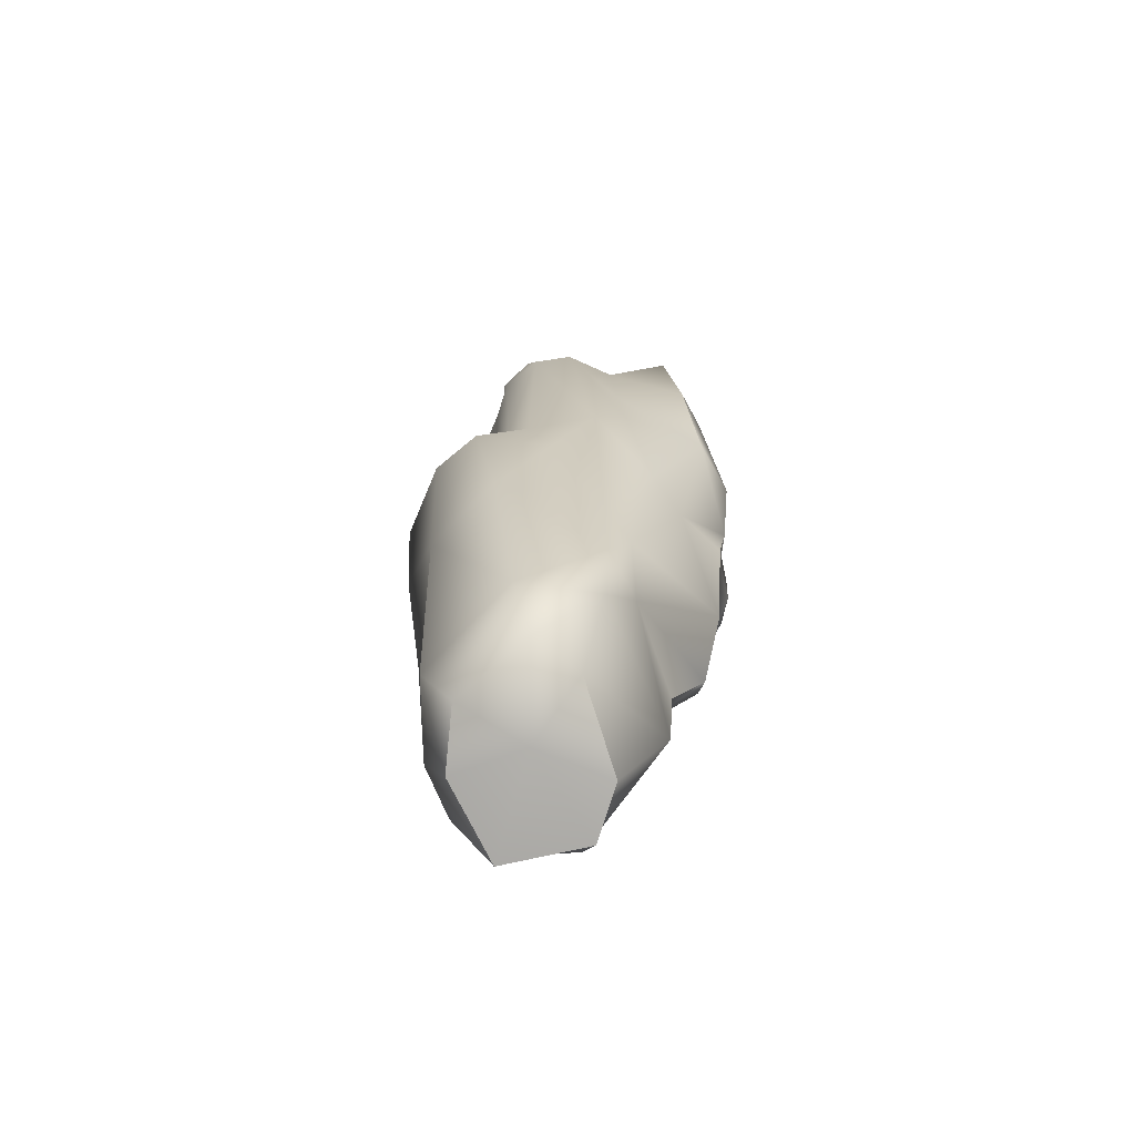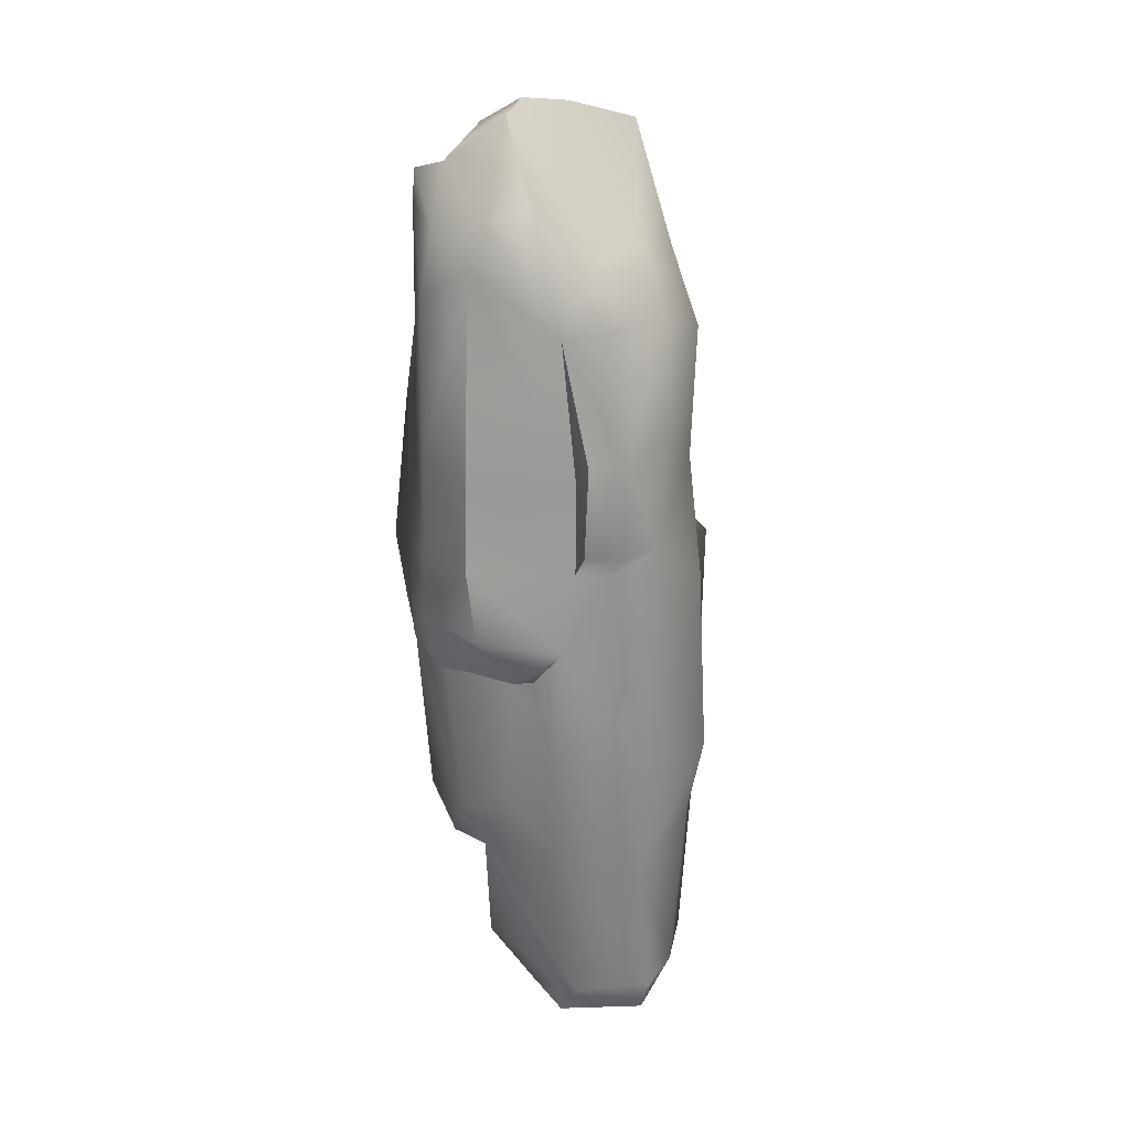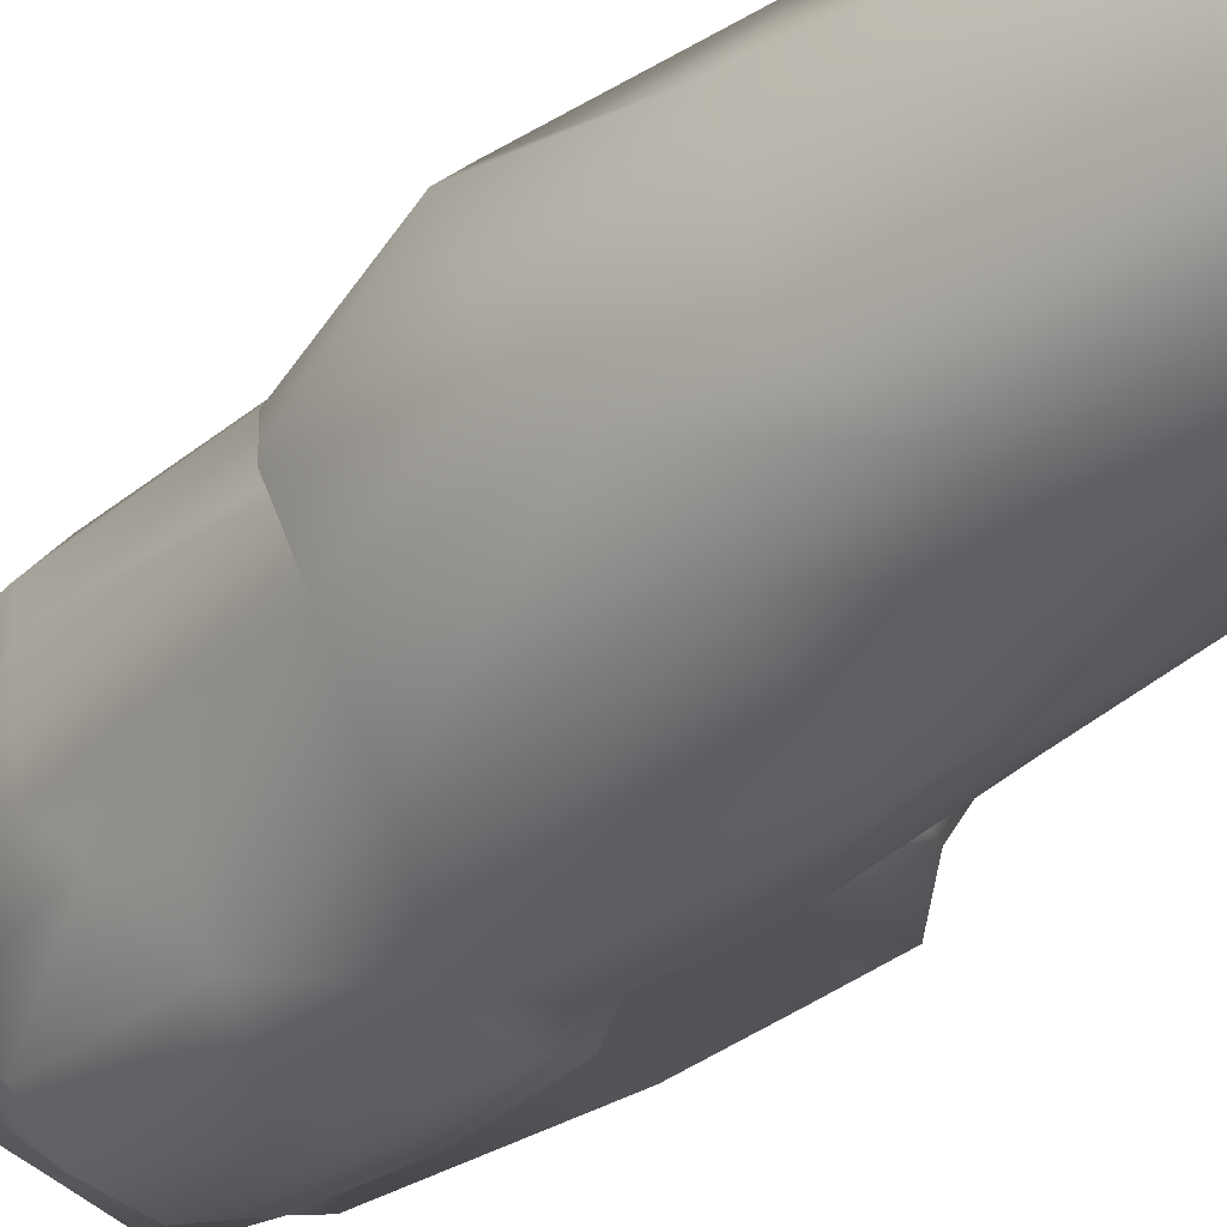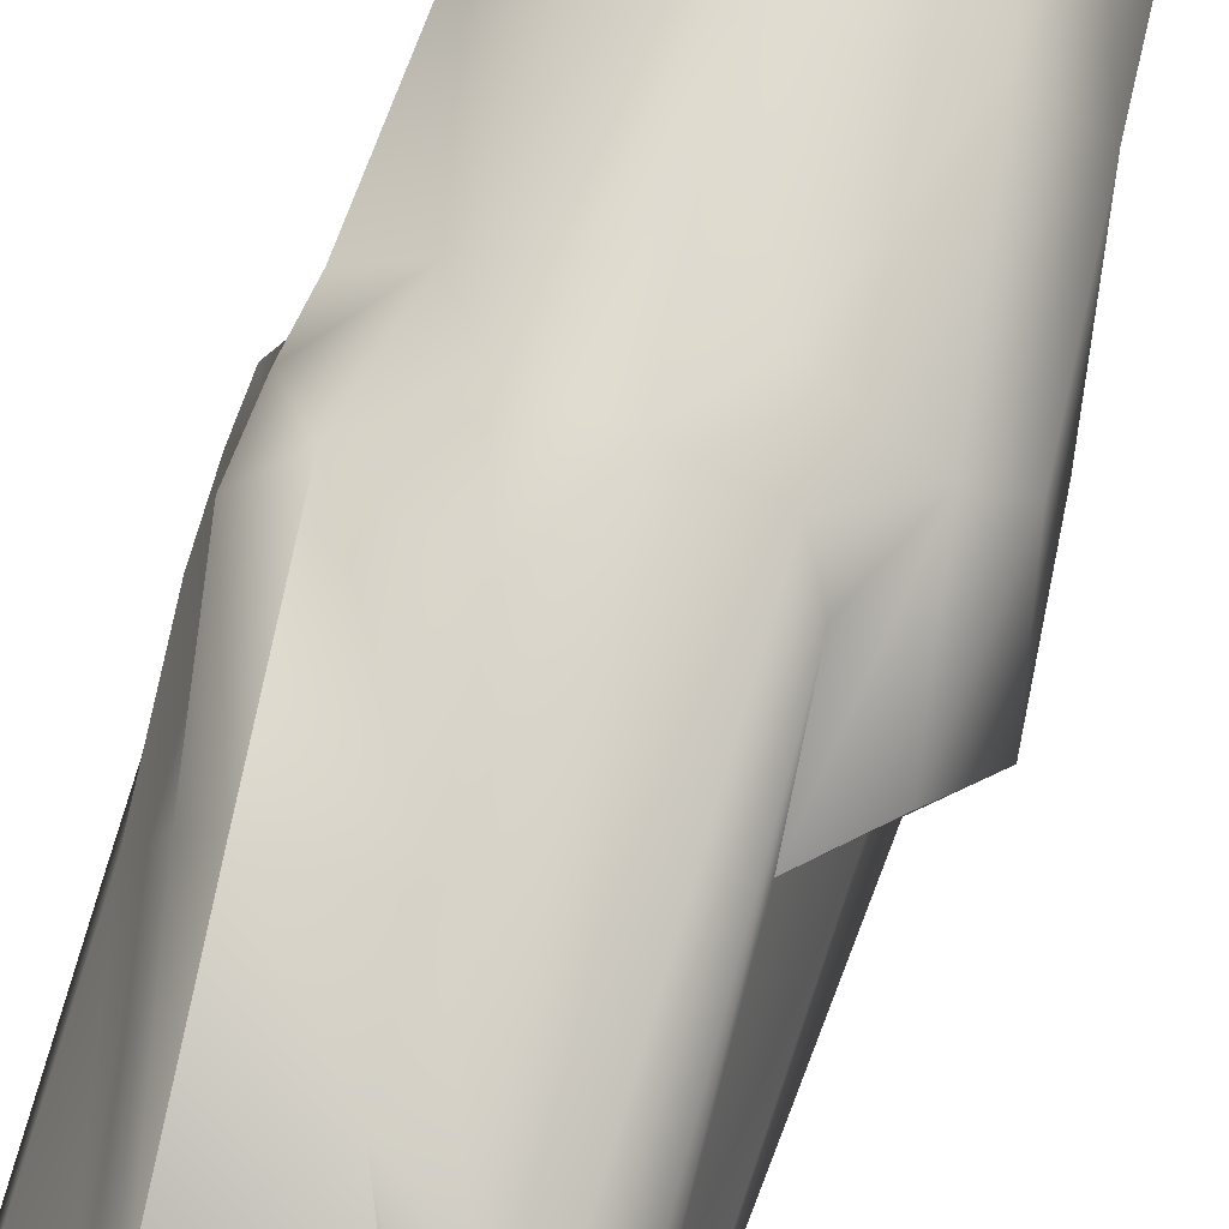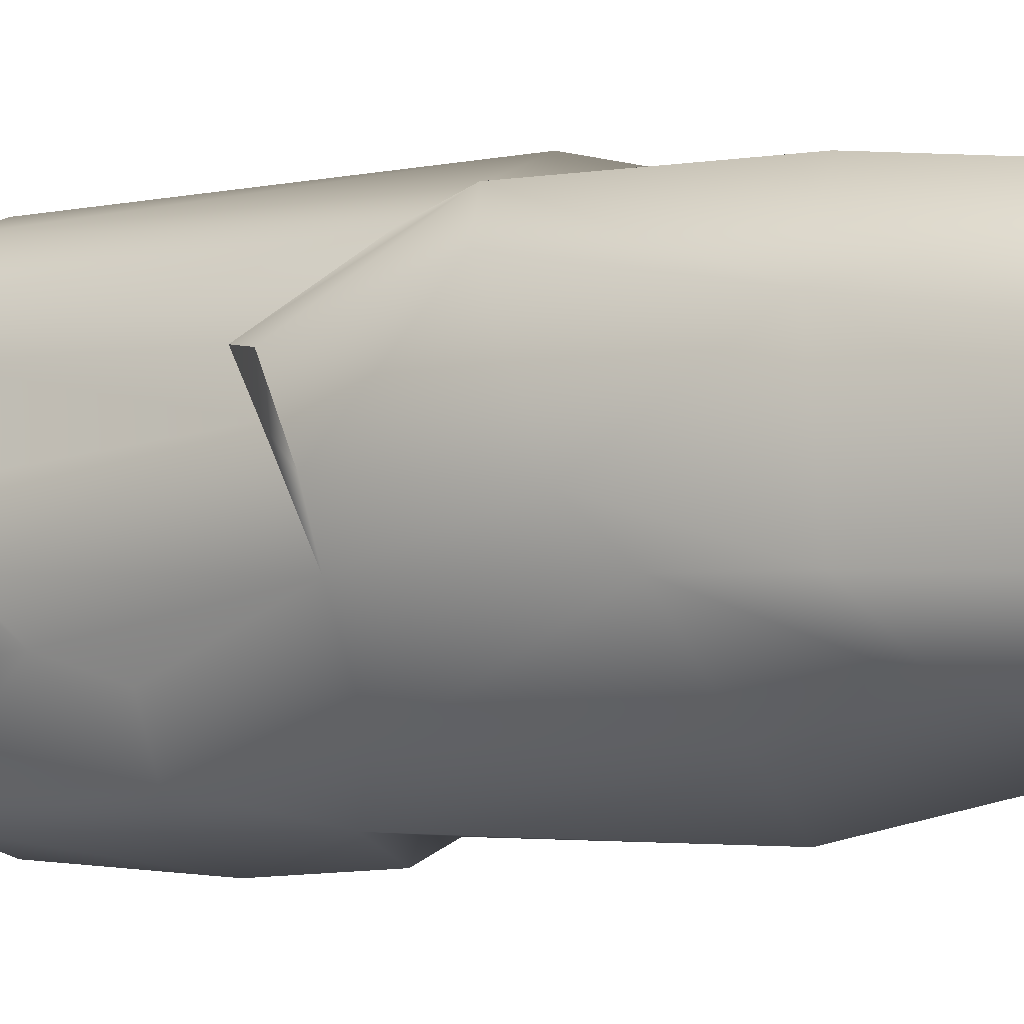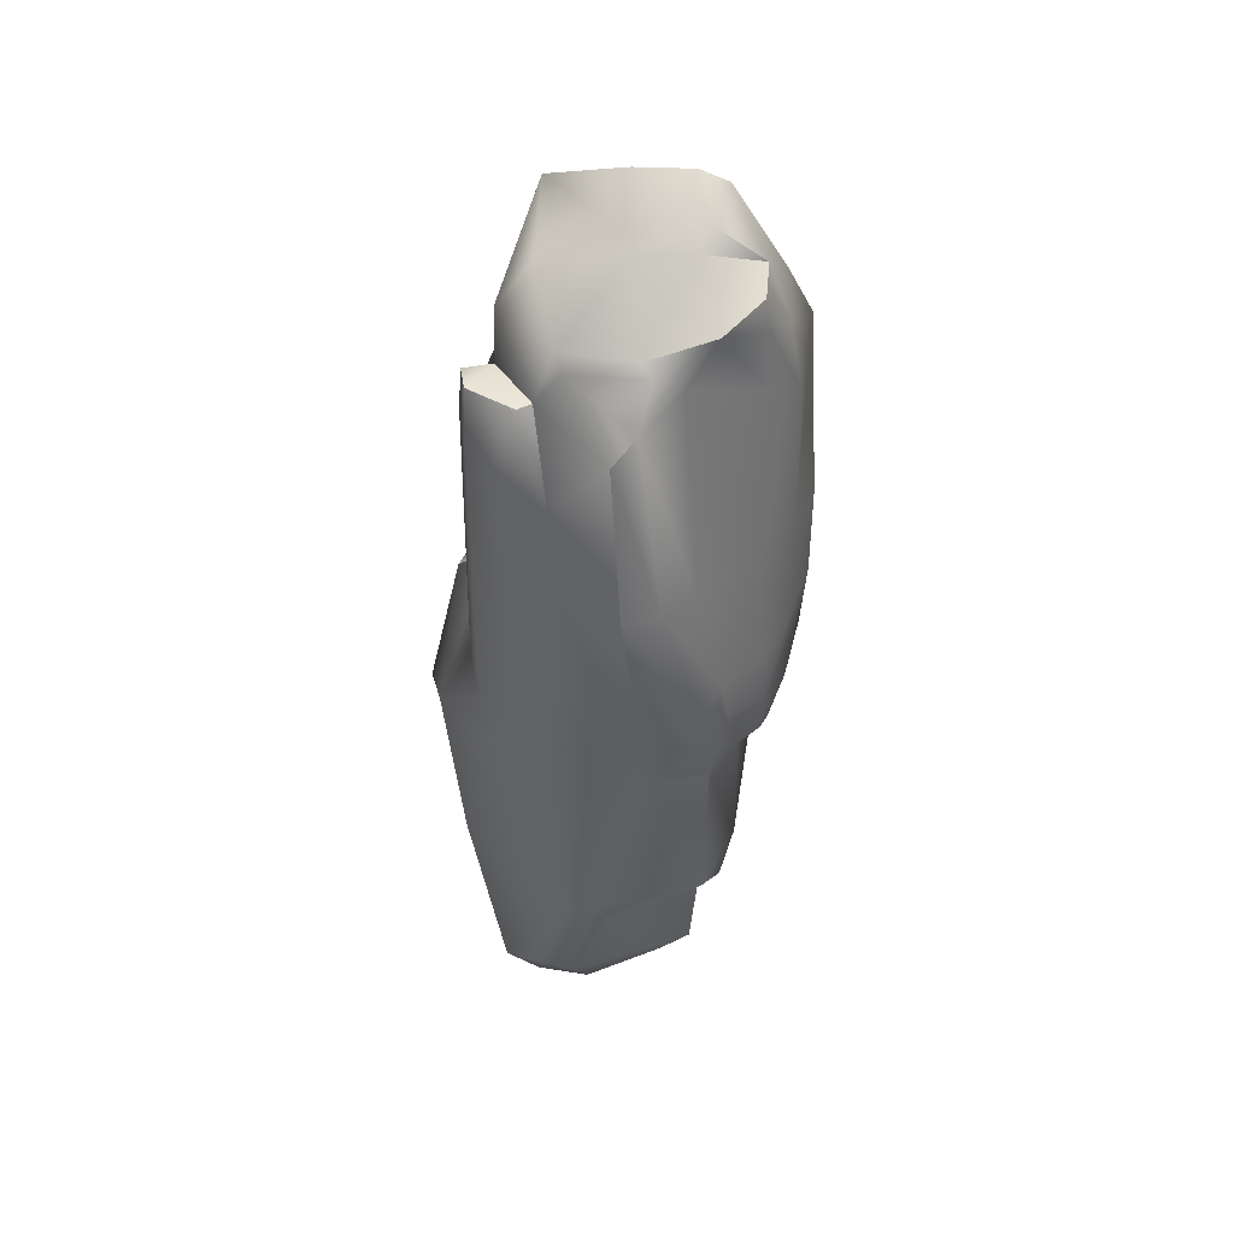
<metadata>
{"format":"obj","ext":"obj","renderer":"f3d","projection":"perspective","resolution":1024,"background":"white","views":[{"elev":-71.5,"azim":-10.6,"up":"+Y"},{"elev":20.8,"azim":155.5,"up":"+Y"},{"elev":-32.3,"azim":-41.8,"up":"+Z"},{"elev":75.0,"azim":-163.7,"up":"+Z"},{"elev":-6.2,"azim":-60.8,"up":"+Z"},{"elev":41.7,"azim":29.4,"up":"+Y"}]}
</metadata>
<code>
o rock3
v 0.4019 -3.457 1.846
v 0.3546 -2.081 1.965
v -0.4384 -0.272 2.215
v -0.7694 0.5661 2.191
v -1.048 1.015 1.914
v -1.131 2.295 1.196
v -1.097 5.257 1.109
v -0.7617 5.608 1.441
v 0.01221 5.525 1.831
v 0.4982 4.396 2.344
v 0.6666 1.475 2.393
v 1.131 0.1636 1.916
v 0.8577 -3.912 1.384
v 1.608 -3.583 0.0212
v 1.614 -3.33 -0.2023
v 1.586 -2.374 -0.7766
v 1.536 -0.4303 -0.8178
v 2.236 -0.4363 -0.0664
v 2.328 -0.232 0.5418
v 2.338 0.5931 0.8611
v 1.577 -0.465 1.603
v 2.291 1.255 1.009
v 1.766 5.954 1.252
v 0.4542 6.098 1.83
v 1.481 6.183 1.514
v 2.573 5.296 -0.3098
v 2.13 7.098 -0.1216
v -0.3453 7.041 1.119
v 1.007 -3.246 -1.496
v -0.1647 -3.621 -1.83
v -1.22 -3.001 -1.314
v -1.742 -1.189 -0.5771
v -1.452 4.289 -0.3134
v -1.247 3.844 -0.8352
v -1.137 3.042 -1.114
v -0.898 2.984 -1.77
v -0.2455 1.792 -2.087
v 0.8813 1.43 -1.751
v 1.09 0.2325 -1.769
v 1.318 -0.3646 -1.244
v -1.707 1.181 -0.4864
v -1.687 -5.59 0.5567
v -1.987 -0.08326 1.537
v -0.7839 -5.209 1.797
v -1.509 0.1196 2.062
v 0.3554 -4.969 1.756
v 1.49 -5.187 0.1153
v 0.6547 -5.731 -1.326
v -0.4703 -5.736 -1.624
v -1.441 -5.31 -0.7305
v 0.8355 2.702 -1.68
v 1.171 4.894 -1.922
v 1.399 6.465 -1.529
v 1.377 7.722 -0.564
v 0.4825 5.818 -1.679
v -0.2362 6.019 -1.343
v -0.9857 5.812 -0.9433
v -0.3132 3.328 -2.076
v -0.3266 5.17 -2.022
v 2.603 3.034 -0.3206
v 2.636 0.5649 -0.2452
v 2.283 0.5003 -1.429
v 2.389 2.875 -1.385
v 2.247 5.775 -1.254
v 1.679 -0.2803 -1.349
v 2.436 -0.2698 -0.202
v 2.568 0.02584 0.3287
v 2.14 3.137 1.523
v 2.397 1.562 -1.361
v 2.612 1.537 -0.3047
v 2.381 6.256 -0.3006
v 2.085 6.659 0.9841
v 1.315 6.379 1.526
v 0.3064 6.341 1.776
v -0.6569 6.556 1.554
v -0.8752 7.495 0.0377
v 1.051 7.92 -0.3404
v 1.43 7.203 0.2794
v 0.67 7.154 0.6555
v 1.95 6.443 -1.07
v 2.433 5.634 0.2877
v 2.414 6.477 0.3413
v 2.358 6.95 0.3901
v 2.602 0.5816 0.3299
v 2.591 1.363 0.3815
v 2.444 3.054 0.396
v 0.2469 7.811 -0.1501
v 1.817 0.9482 2.3
v 1.417 5.469 2.428
v 2.353 0.2811 1.196
v 2.362 1.189 1.625
v 1.958 3.14 2.086
v 1.592 5.755 2.075
v 1.61 3.164 2.509
v 0.5709 2.977 2.33
v 0.1464 0.4648 2.573
v -0.2006 4.795 2.431
v -0.7418 4.905 2.218
v -0.08349 5.546 2.06
v -0.8467 5.569 2.009
v -1.202 4.805 1.232
v -1.136 4.974 1.715
v -1.168 5.488 1.589
v -1.536 1.779 0.5936
v -1.755 1.687 1.054
v -2.236 1.046 0.1292
v -2.093 -0.7346 -0.0434
v -1.162 -2.241 2.103
v -1.853 -2.335 1.122
v -1.734 -2.446 -0.6106
v -1.019 -5.591 -1.261
v -1.334 -1.7 -1.633
v -1.219 1.09 -1.583
v -1.409 4.462 0.3635
v -1.338 5.293 0.3029
v -0.9816 4.866 -1.775
v 0.5552 1.432 -2.103
v 0.4128 1.771 -2.32
v 0.9185 1.79 -2.125
v 0.9105 3.136 -2.238
v 0.3411 5.036 -2.212
v 0.3631 3.118 -2.374
v -0.03089 -1.535 -2.24
v 1.154 -1.51 -1.524
v 2.091 -2.838 1.003
v 2.019 -3.341 0.24
v 2.04 -2.779 -0.1551
v 2.243 -0.3827 1.158
v 0.7014 -3.216 1.927
v -0.2481 -6.105 0.0884
v 0.848 -6.148 -0.1221
v 0.7483 -6.25 -0.9541
v -0.4022 -6.199 -1.483
v -1.177 -6.14 -0.452
v -1.254 -6.043 0.4818
v -0.4754 -5.818 1.377
v 0.2058 -5.934 1.054
v 1.451 7.565 0.1558
v 0.7011 7.401 0.5894
f 65 66 17
f 61 66 65 62
f 67 66 61 84
f 61 62 69 70
f 84 61 70 85
f 72 82 83
f 80 53 54
f 55 54 53
f 20 67 84
f 73 74 24 25
f 22 20 84 85
f 68 22 85 86
f 92 91 22 68
f 23 68 86 81
f 72 73 25 23
f 81 82 72 23
f 93 92 68 23
f 23 25 93
f 93 25 24 89
f 94 88 91 92
f 89 94 92 93
f 89 9 10
f 10 94 89
f 96 12 11
f 94 10 95
f 95 10 97
f 95 11 88 94
f 97 96 11 95
f 100 98 97 99
f 102 98 100 103
f 103 100 8
f 9 8 100 99
f 99 97 10 9
f 89 24 9
f 96 97 98 4
f 43 105 106 107
f 109 108 45 43
f 43 107 109
f 5 4 98 102
f 45 4 5
f 5 6 45
f 45 6 105 43
f 105 6 104
f 101 6 5 102
f 103 8 7
f 7 101 102 103
f 104 6 101 114
f 9 24 74 75
f 75 76 115
f 115 7 8 75
f 75 8 9
f 115 114 101 7
f 33 114 115
f 115 76 57
f 34 33 115 57
f 34 57 116
f 52 53 80 64
f 116 57 56 59
f 53 52 55
f 36 35 34 116
f 36 116 59 58
f 55 52 121
f 122 58 59 121
f 121 59 56 55
f 122 121 52 120
f 63 69 38 51
f 51 38 119 120
f 51 52 64 63
f 120 52 51
f 120 119 118 122
f 41 33 34 35
f 104 114 33 41
f 106 105 104 41
f 37 36 58
f 37 58 122 118
f 41 35 36 113
f 113 36 37
f 65 17 40
f 107 106 41 32
f 32 41 113 112
f 110 109 107 32
f 65 40 39
f 39 62 65
f 39 38 69 62
f 39 40 124
f 112 113 37 123
f 39 124 123
f 117 37 118
f 123 37 117
f 117 38 39 123
f 118 119 38 117
f 18 17 66
f 16 15 29 124
f 124 40 17 16
f 67 20 19
f 90 20 22 91
f 128 90 21
f 19 18 66 67
f 127 18 19
f 19 20 90 128
f 16 17 18 127
f 127 126 15 16
f 88 11 12
f 96 2 12
f 125 126 127
f 88 12 21
f 21 12 129 125
f 90 91 88 21
f 125 128 21
f 127 19 128 125
f 3 2 96
f 108 2 3
f 96 4 3
f 3 4 45 108
f 129 12 2 1
f 123 124 29 30
f 30 31 112 123
f 31 110 32 112
f 13 14 126 125
f 13 125 129
f 13 129 1
f 14 15 126
f 46 13 1
f 44 46 1
f 1 2 108 44
f 44 108 109 42
f 50 42 109 110
f 50 110 31 111
f 111 31 30 49
f 48 29 15 14
f 49 30 29 48
f 47 14 13 46
f 48 14 47
f 42 50 134 135
f 44 42 135 136
f 46 44 136 137
f 137 131 47 46
f 130 131 137
f 135 134 130
f 48 47 131 132
f 132 131 130
f 130 134 133
f 136 135 130
f 137 136 130
f 133 132 130
f 49 48 132 133
f 133 134 50 111
f 133 111 49
f 86 85 70 60
f 64 80 71 26
f 26 71 82 81
f 60 63 64 26
f 26 81 86 60
f 60 70 69 63
f 27 71 80 54
f 83 82 71 27
f 77 54 55
f 72 83 27 78
f 138 78 27
f 138 27 54 77
f 73 72 78 79
f 56 57 76 87
f 87 77 55 56
f 74 73 79 28
f 79 78 138 139
f 28 75 74
f 76 75 28
f 28 79 139
f 139 87 76 28
f 138 77 87 139

</code>
